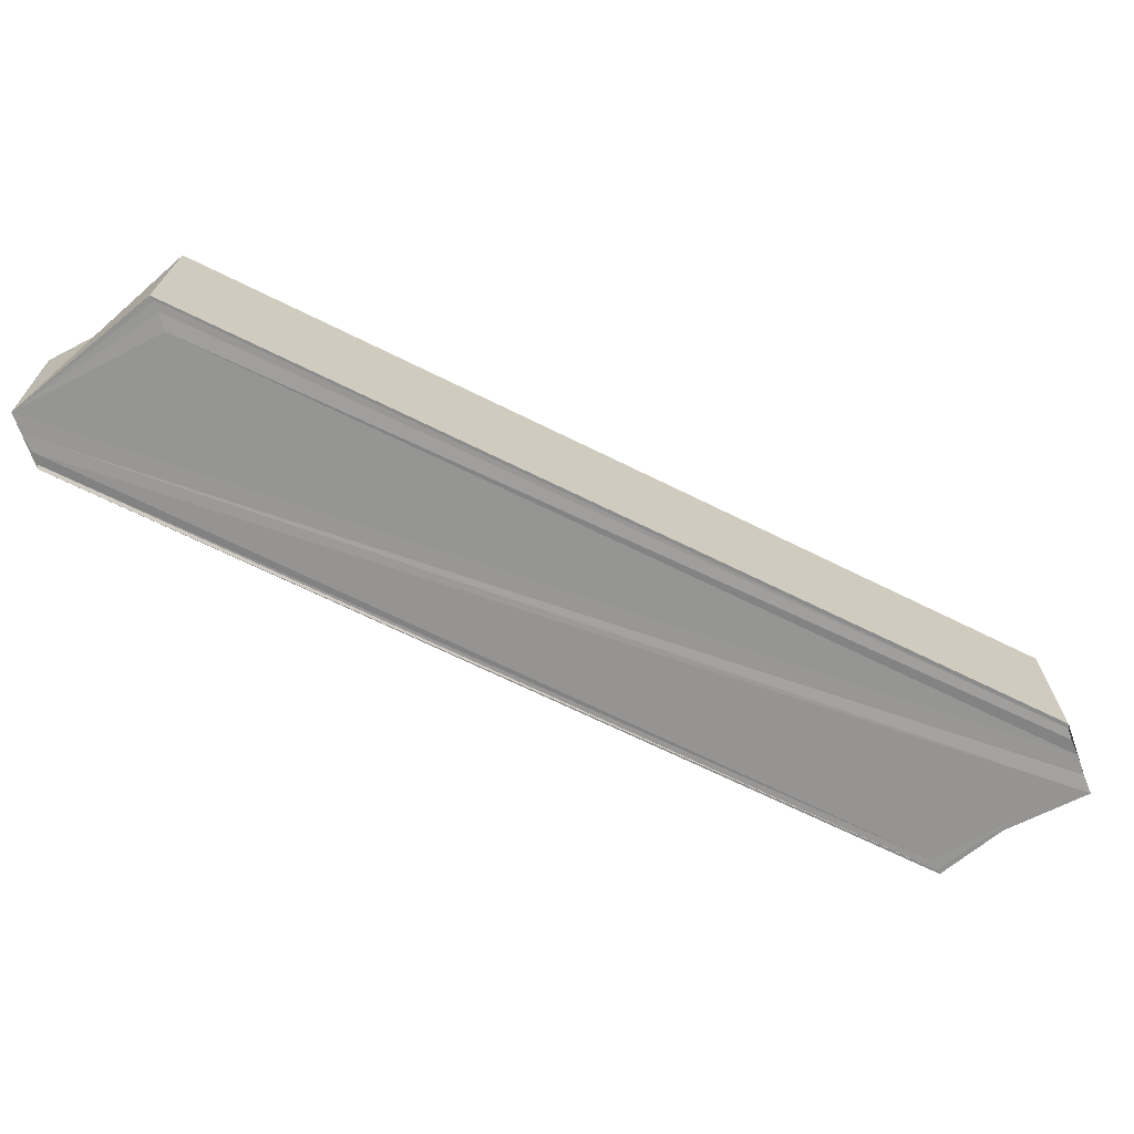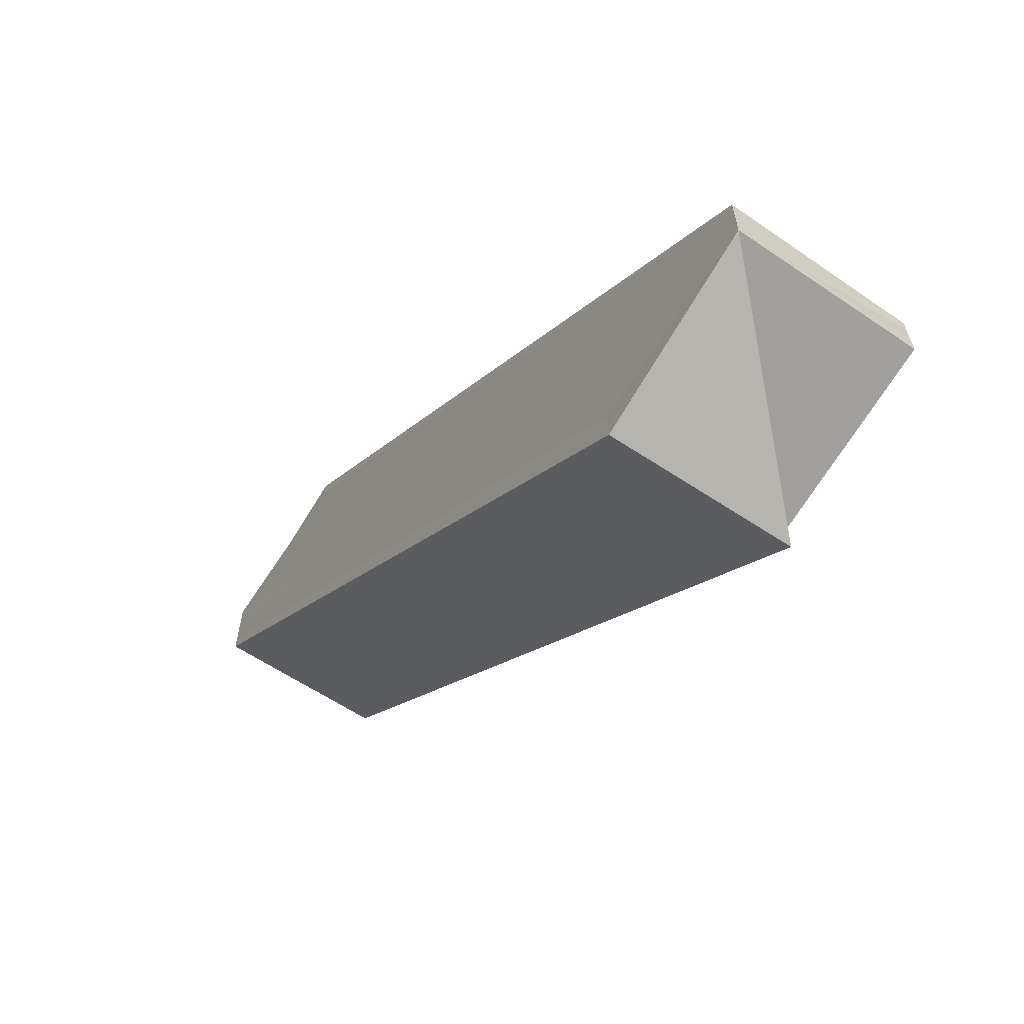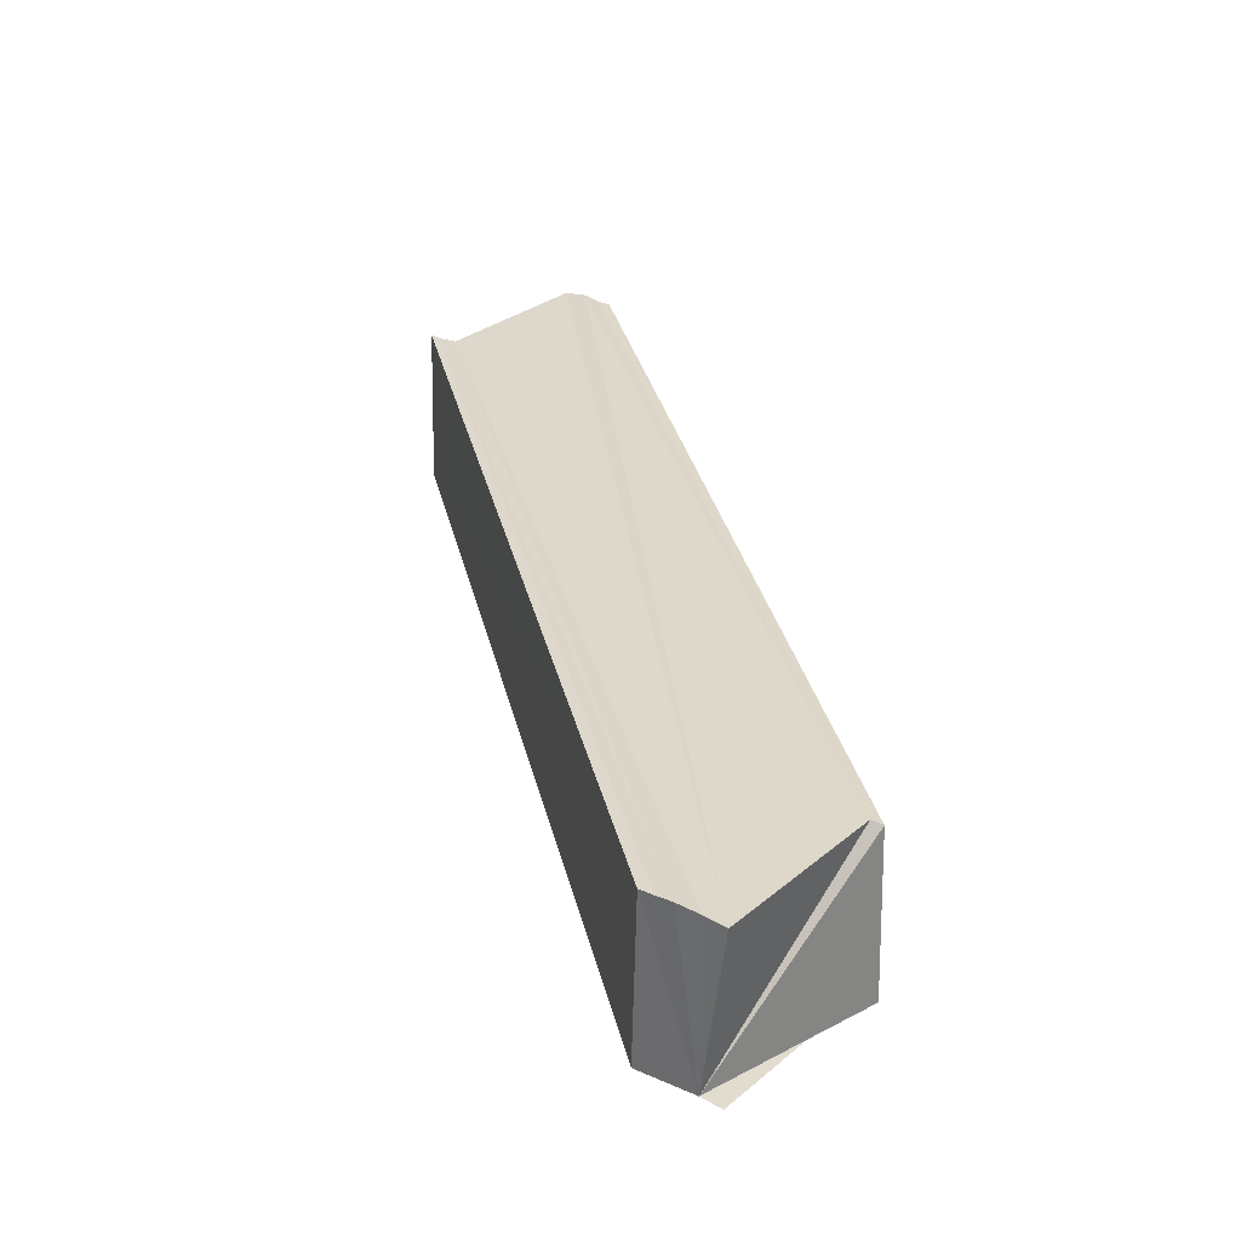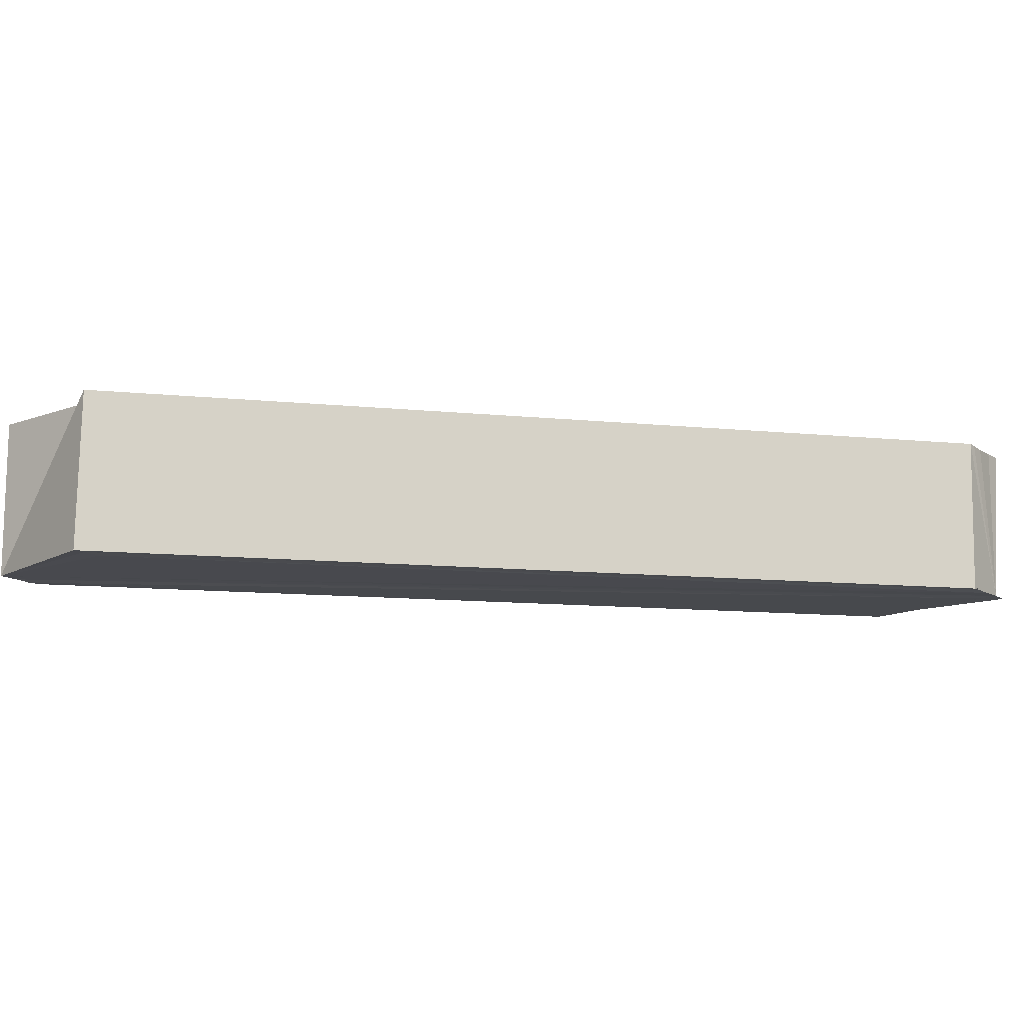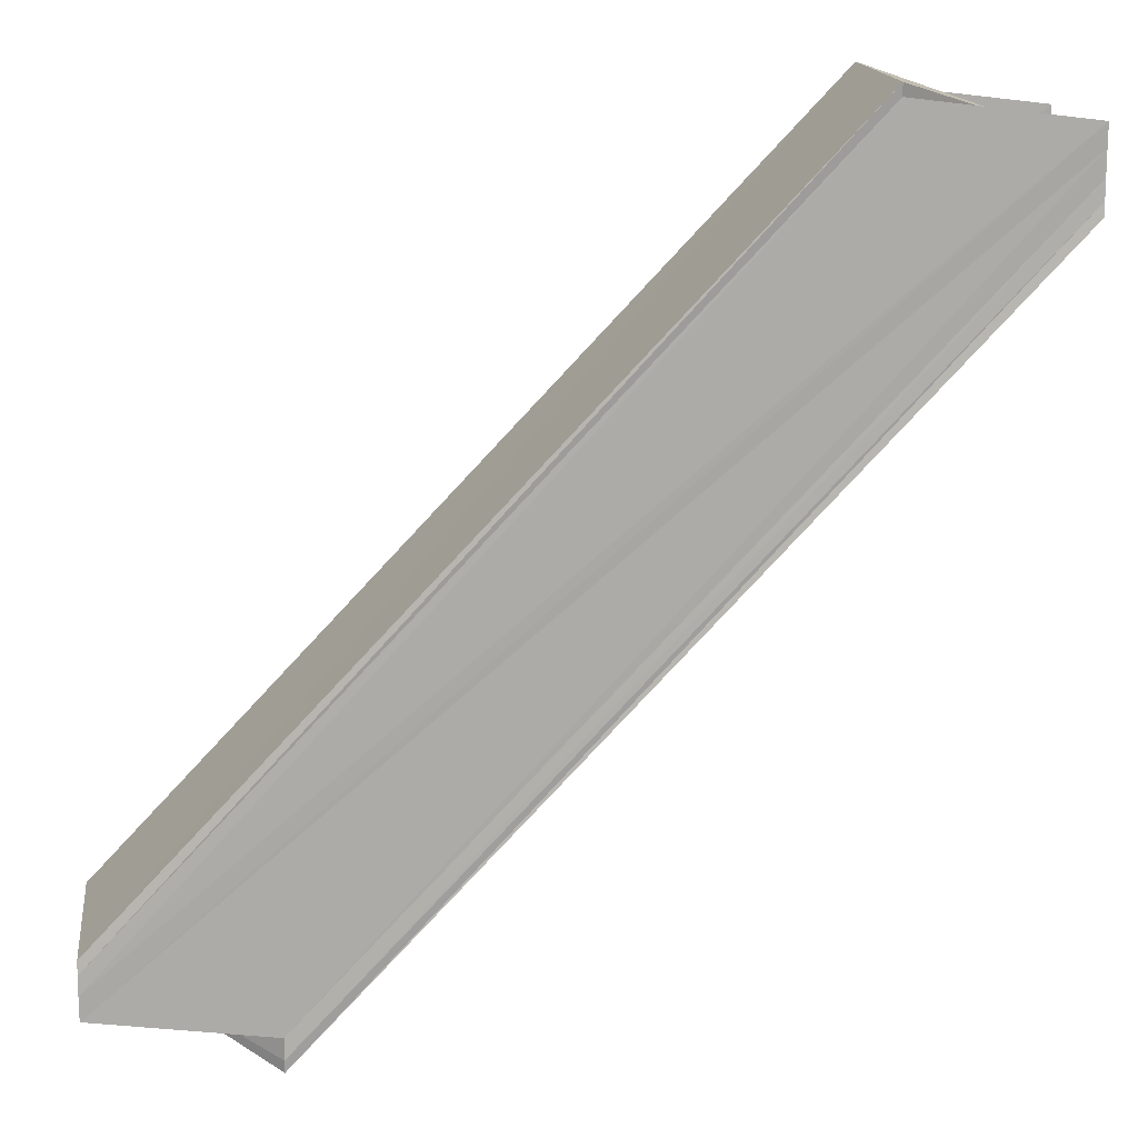
<metadata>
{"format":"obj","ext":"obj","renderer":"f3d","projection":"perspective","resolution":1024,"background":"white","views":[{"elev":-68.0,"azim":-159.9,"up":"+Y"},{"elev":-65.1,"azim":55.9,"up":"+Z"},{"elev":31.2,"azim":-55.8,"up":"+Y"},{"elev":-12.4,"azim":-146.3,"up":"+Y"},{"elev":14.2,"azim":173.8,"up":"+Z"}]}
</metadata>
<code>
o 5466
v 2173 1867 15.95
v 2173 1867 15.94
v 2174 1867 15.9
v 2174 1867 15.9
v 2173 1867 15.94
v 2174 1867 15.9
v 2173 1867 15.94
v 2174 1867 15.9
v 2173 1867 15.94
v 2173 1867 15.94
v 2174 1867 15.9
v 2173 1867 15.94
v 2173 1867 15.94
v 2174 1867 15.9
v 2174 1867 15.9
v 2173 1867 15.95
v 2173 1867 15.94
v 2173 1867 15.94
v 2173 1867 15.94
v 2174 1867 15.9
v 2174 1867 15.9
v 2173 1867 15.95
v 2173 1867 15.95
v 2174 1867 15.95
v 2174 1867 15.95
v 2174 1867 15.95
v 2174 1867 15.91
v 2173 1867 15.95
v 2174 1867 15.95
v 2174 1867 15.9
v 2174 1867 15.91
v 2174 1867 15.95
v 2174 1867 15.91
v 2174 1867 15.9
v 2173 1867 15.95
v 2174 1867 15.9
v 2173 1867 15.95
v 2174 1867 15.9
v 2173 1867 15.94
v 2174 1867 15.9
v 2173 1867 15.94
v 2173 1867 15.95
v 2173 1867 15.94
v 2173 1867 15.94
v 2174 1867 15.9
v 2173 1867 15.95
v 2174 1867 15.9
v 2174 1867 15.95
v 2174 1867 15.9
v 2174 1867 15.9
v 2173 1867 15.94
v 2174 1867 15.9
v 2174 1867 15.9
v 2174 1867 15.9
v 2174 1867 15.9
v 2174 1867 15.91
v 2174 1867 15.91
v 2174 1867 15.9
v 2174 1867 15.91
v 2174 1867 15.91
v 2174 1867 15.95
v 2174 1867 15.91
v 2174 1867 15.91
v 2173 1867 15.95
v 2173 1867 15.95
v 2174 1867 15.95
v 2174 1867 15.95
v 2174 1867 15.91
v 2174 1867 15.95
v 2174 1867 15.95
v 2174 1867 15.91
v 2174 1867 15.95
v 2174 1867 15.95
v 2174 1867 15.91
v 2173 1867 15.95
v 2174 1867 15.95
v 2173 1867 15.95
v 2173 1867 15.95
v 2174 1867 15.95
v 2174 1867 15.9
v 2174 1867 15.9
v 2174 1867 15.9
f 1 2 3
f 3 2 4
f 2 5 4
f 4 5 6
f 3 4 6
f 5 7 6
f 6 7 8
f 3 6 8
f 7 9 8
f 8 10 11
f 1 12 9
f 13 12 14
f 15 8 14
f 1 16 17
f 1 17 18
f 1 18 19
f 20 19 21
f 22 23 16
f 22 24 25
f 26 25 27
f 28 25 29
f 30 26 31
f 31 32 33
f 34 35 30
f 36 37 34
f 15 38 36
f 38 39 40
f 41 42 40
f 43 41 38
f 44 43 45
f 42 46 47
f 46 48 49
f 50 51 38
f 3 50 38
f 52 53 50
f 52 54 55
f 3 55 56
f 3 56 57
f 58 1 3
f 3 59 60
f 59 61 62
f 63 64 58
f 65 22 58
f 66 65 63
f 22 66 67
f 60 67 68
f 68 69 63
f 67 69 68
f 70 67 71
f 28 67 70
f 72 73 74
f 75 76 77
f 75 78 79
f 80 81 82

</code>
